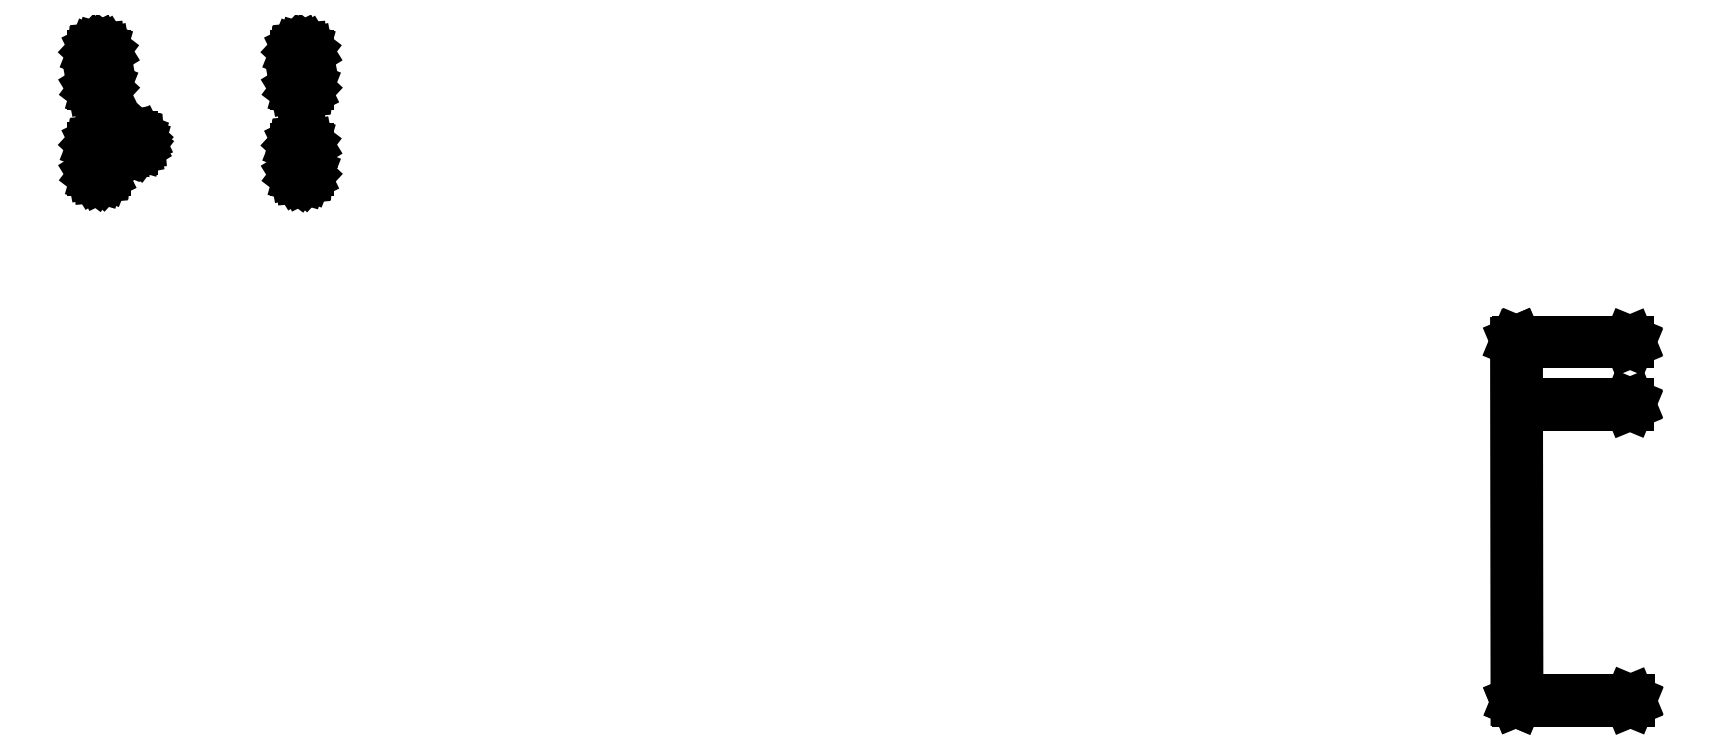
<metadata>
{"format":"dxf","ext":"dxf","renderer":"ezdxf+matplotlib","layout":"modelspace","background":"white","min_lineweight":24,"dpi":150}
</metadata>
<code>
0
SECTION
2
ENTITIES
0
LINE
8
BLACK
10
6.579
20
-5.27
11
6.579
21
-5.269
0
LINE
8
BLACK
10
6.579
20
-5.269
11
6.579
21
-5.269
0
LINE
8
BLACK
10
6.579
20
-5.269
11
6.579
21
-5.269
0
LINE
8
BLACK
10
6.579
20
-5.269
11
6.578
21
-5.269
0
LINE
8
BLACK
10
6.578
20
-5.269
11
6.578
21
-5.268
0
LINE
8
BLACK
10
6.578
20
-5.268
11
6.577
21
-4.665
0
LINE
8
BLACK
10
6.577
20
-4.665
11
6.578
21
-4.664
0
LINE
8
BLACK
10
6.578
20
-4.664
11
6.58
21
-4.663
0
LINE
8
BLACK
10
6.58
20
-4.663
11
6.58
21
-4.663
0
LINE
8
BLACK
10
6.58
20
-4.663
11
6.58
21
-4.663
0
LINE
8
BLACK
10
6.58
20
-4.663
11
6.769
21
-4.663
0
LINE
8
BLACK
10
6.769
20
-4.663
11
6.77
21
-4.664
0
LINE
8
BLACK
10
6.77
20
-4.664
11
6.771
21
-4.665
0
LINE
8
BLACK
10
6.771
20
-4.665
11
6.77
21
-4.667
0
LINE
8
BLACK
10
6.77
20
-4.667
11
6.769
21
-4.668
0
LINE
8
BLACK
10
6.769
20
-4.668
11
6.582
21
-4.668
0
LINE
8
BLACK
10
6.582
20
-4.668
11
6.582
21
-4.767
0
LINE
8
BLACK
10
6.582
20
-4.767
11
6.769
21
-4.767
0
LINE
8
BLACK
10
6.769
20
-4.767
11
6.77
21
-4.768
0
LINE
8
BLACK
10
6.77
20
-4.768
11
6.771
21
-4.77
0
LINE
8
BLACK
10
6.771
20
-4.77
11
6.77
21
-4.771
0
LINE
8
BLACK
10
6.77
20
-4.771
11
6.769
21
-4.772
0
LINE
8
BLACK
10
6.769
20
-4.772
11
6.582
21
-4.772
0
LINE
8
BLACK
10
6.582
20
-4.772
11
6.583
21
-5.265
0
LINE
8
BLACK
10
6.583
20
-5.265
11
6.769
21
-5.265
0
LINE
8
BLACK
10
6.769
20
-5.265
11
6.771
21
-5.266
0
LINE
8
BLACK
10
6.771
20
-5.266
11
6.772
21
-5.268
0
LINE
8
BLACK
10
6.772
20
-5.268
11
6.771
21
-5.269
0
LINE
8
BLACK
10
6.771
20
-5.269
11
6.769
21
-5.27
0
LINE
8
BLACK
10
6.769
20
-5.27
11
6.58
21
-5.27
0
LINE
8
BLACK
10
6.58
20
-5.27
11
6.579
21
-5.27
0
LINE
8
BLACK
10
4.259
20
-4.319
11
4.263
21
-4.321
0
LINE
8
BLACK
10
4.263
20
-4.321
11
4.266
21
-4.324
0
LINE
8
BLACK
10
4.266
20
-4.324
11
4.268
21
-4.328
0
LINE
8
BLACK
10
4.268
20
-4.328
11
4.269
21
-4.332
0
LINE
8
BLACK
10
4.269
20
-4.332
11
4.267
21
-4.336
0
LINE
8
BLACK
10
4.267
20
-4.336
11
4.265
21
-4.339
0
LINE
8
BLACK
10
4.265
20
-4.339
11
4.261
21
-4.342
0
LINE
8
BLACK
10
4.261
20
-4.342
11
4.257
21
-4.343
0
LINE
8
BLACK
10
4.257
20
-4.343
11
4.247
21
-4.343
0
LINE
8
BLACK
10
4.247
20
-4.343
11
4.245
21
-4.342
0
LINE
8
BLACK
10
4.245
20
-4.342
11
4.241
21
-4.341
0
LINE
8
BLACK
10
4.241
20
-4.341
11
4.238
21
-4.338
0
LINE
8
BLACK
10
4.238
20
-4.338
11
4.236
21
-4.334
0
LINE
8
BLACK
10
4.236
20
-4.334
11
4.235
21
-4.33
0
LINE
8
BLACK
10
4.235
20
-4.33
11
4.237
21
-4.325
0
LINE
8
BLACK
10
4.237
20
-4.325
11
4.239
21
-4.322
0
LINE
8
BLACK
10
4.239
20
-4.322
11
4.243
21
-4.32
0
LINE
8
BLACK
10
4.243
20
-4.32
11
4.247
21
-4.319
0
LINE
8
BLACK
10
4.247
20
-4.319
11
4.257
21
-4.319
0
LINE
8
BLACK
10
4.257
20
-4.319
11
4.259
21
-4.319
0
LINE
8
BLACK
10
4.188
20
-4.336
11
4.19
21
-4.332
0
LINE
8
BLACK
10
4.19
20
-4.332
11
4.193
21
-4.329
0
LINE
8
BLACK
10
4.193
20
-4.329
11
4.197
21
-4.327
0
LINE
8
BLACK
10
4.197
20
-4.327
11
4.201
21
-4.327
0
LINE
8
BLACK
10
4.201
20
-4.327
11
4.205
21
-4.328
0
LINE
8
BLACK
10
4.205
20
-4.328
11
4.209
21
-4.331
0
LINE
8
BLACK
10
4.209
20
-4.331
11
4.211
21
-4.334
0
LINE
8
BLACK
10
4.211
20
-4.334
11
4.212
21
-4.339
0
LINE
8
BLACK
10
4.212
20
-4.339
11
4.212
21
-4.378
0
LINE
8
BLACK
10
4.212
20
-4.378
11
4.212
21
-4.38
0
LINE
8
BLACK
10
4.212
20
-4.38
11
4.21
21
-4.384
0
LINE
8
BLACK
10
4.21
20
-4.384
11
4.207
21
-4.387
0
LINE
8
BLACK
10
4.207
20
-4.387
11
4.203
21
-4.389
0
LINE
8
BLACK
10
4.203
20
-4.389
11
4.199
21
-4.39
0
LINE
8
BLACK
10
4.199
20
-4.39
11
4.195
21
-4.388
0
LINE
8
BLACK
10
4.195
20
-4.388
11
4.191
21
-4.386
0
LINE
8
BLACK
10
4.191
20
-4.386
11
4.189
21
-4.382
0
LINE
8
BLACK
10
4.189
20
-4.382
11
4.188
21
-4.378
0
LINE
8
BLACK
10
4.188
20
-4.378
11
4.188
21
-4.339
0
LINE
8
BLACK
10
4.188
20
-4.339
11
4.188
21
-4.336
0
LINE
8
BLACK
10
4.188
20
-4.181
11
4.19
21
-4.177
0
LINE
8
BLACK
10
4.19
20
-4.177
11
4.193
21
-4.174
0
LINE
8
BLACK
10
4.193
20
-4.174
11
4.197
21
-4.172
0
LINE
8
BLACK
10
4.197
20
-4.172
11
4.201
21
-4.171
0
LINE
8
BLACK
10
4.201
20
-4.171
11
4.205
21
-4.173
0
LINE
8
BLACK
10
4.205
20
-4.173
11
4.209
21
-4.175
0
LINE
8
BLACK
10
4.209
20
-4.175
11
4.211
21
-4.179
0
LINE
8
BLACK
10
4.211
20
-4.179
11
4.212
21
-4.183
0
LINE
8
BLACK
10
4.212
20
-4.183
11
4.212
21
-4.234
0
LINE
8
BLACK
10
4.212
20
-4.234
11
4.212
21
-4.237
0
LINE
8
BLACK
10
4.212
20
-4.237
11
4.21
21
-4.241
0
LINE
8
BLACK
10
4.21
20
-4.241
11
4.207
21
-4.244
0
LINE
8
BLACK
10
4.207
20
-4.244
11
4.203
21
-4.246
0
LINE
8
BLACK
10
4.203
20
-4.246
11
4.199
21
-4.246
0
LINE
8
BLACK
10
4.199
20
-4.246
11
4.195
21
-4.245
0
LINE
8
BLACK
10
4.195
20
-4.245
11
4.191
21
-4.242
0
LINE
8
BLACK
10
4.191
20
-4.242
11
4.189
21
-4.239
0
LINE
8
BLACK
10
4.189
20
-4.239
11
4.188
21
-4.234
0
LINE
8
BLACK
10
4.188
20
-4.234
11
4.188
21
-4.183
0
LINE
8
BLACK
10
4.188
20
-4.183
11
4.188
21
-4.181
0
LINE
8
BLACK
10
4.529
20
-4.181
11
4.53
21
-4.177
0
LINE
8
BLACK
10
4.53
20
-4.177
11
4.533
21
-4.174
0
LINE
8
BLACK
10
4.533
20
-4.174
11
4.537
21
-4.172
0
LINE
8
BLACK
10
4.537
20
-4.172
11
4.541
21
-4.171
0
LINE
8
BLACK
10
4.541
20
-4.171
11
4.545
21
-4.173
0
LINE
8
BLACK
10
4.545
20
-4.173
11
4.549
21
-4.175
0
LINE
8
BLACK
10
4.549
20
-4.175
11
4.551
21
-4.179
0
LINE
8
BLACK
10
4.551
20
-4.179
11
4.552
21
-4.183
0
LINE
8
BLACK
10
4.552
20
-4.183
11
4.552
21
-4.234
0
LINE
8
BLACK
10
4.552
20
-4.234
11
4.552
21
-4.237
0
LINE
8
BLACK
10
4.552
20
-4.237
11
4.55
21
-4.241
0
LINE
8
BLACK
10
4.55
20
-4.241
11
4.547
21
-4.244
0
LINE
8
BLACK
10
4.547
20
-4.244
11
4.543
21
-4.246
0
LINE
8
BLACK
10
4.543
20
-4.246
11
4.539
21
-4.246
0
LINE
8
BLACK
10
4.539
20
-4.246
11
4.535
21
-4.245
0
LINE
8
BLACK
10
4.535
20
-4.245
11
4.531
21
-4.242
0
LINE
8
BLACK
10
4.531
20
-4.242
11
4.529
21
-4.239
0
LINE
8
BLACK
10
4.529
20
-4.239
11
4.528
21
-4.234
0
LINE
8
BLACK
10
4.528
20
-4.234
11
4.528
21
-4.183
0
LINE
8
BLACK
10
4.528
20
-4.183
11
4.529
21
-4.181
0
LINE
8
BLACK
10
4.529
20
-4.337
11
4.53
21
-4.333
0
LINE
8
BLACK
10
4.53
20
-4.333
11
4.533
21
-4.33
0
LINE
8
BLACK
10
4.533
20
-4.33
11
4.537
21
-4.328
0
LINE
8
BLACK
10
4.537
20
-4.328
11
4.541
21
-4.328
0
LINE
8
BLACK
10
4.541
20
-4.328
11
4.545
21
-4.329
0
LINE
8
BLACK
10
4.545
20
-4.329
11
4.549
21
-4.332
0
LINE
8
BLACK
10
4.549
20
-4.332
11
4.551
21
-4.335
0
LINE
8
BLACK
10
4.551
20
-4.335
11
4.552
21
-4.34
0
LINE
8
BLACK
10
4.552
20
-4.34
11
4.552
21
-4.379
0
LINE
8
BLACK
10
4.552
20
-4.379
11
4.552
21
-4.381
0
LINE
8
BLACK
10
4.552
20
-4.381
11
4.55
21
-4.385
0
LINE
8
BLACK
10
4.55
20
-4.385
11
4.547
21
-4.388
0
LINE
8
BLACK
10
4.547
20
-4.388
11
4.543
21
-4.39
0
LINE
8
BLACK
10
4.543
20
-4.39
11
4.539
21
-4.391
0
LINE
8
BLACK
10
4.539
20
-4.391
11
4.535
21
-4.389
0
LINE
8
BLACK
10
4.535
20
-4.389
11
4.531
21
-4.387
0
LINE
8
BLACK
10
4.531
20
-4.387
11
4.529
21
-4.383
0
LINE
8
BLACK
10
4.529
20
-4.383
11
4.528
21
-4.379
0
LINE
8
BLACK
10
4.528
20
-4.379
11
4.528
21
-4.34
0
LINE
8
BLACK
10
4.528
20
-4.34
11
4.529
21
-4.337
0
ENDSEC
0
EOF

</code>
